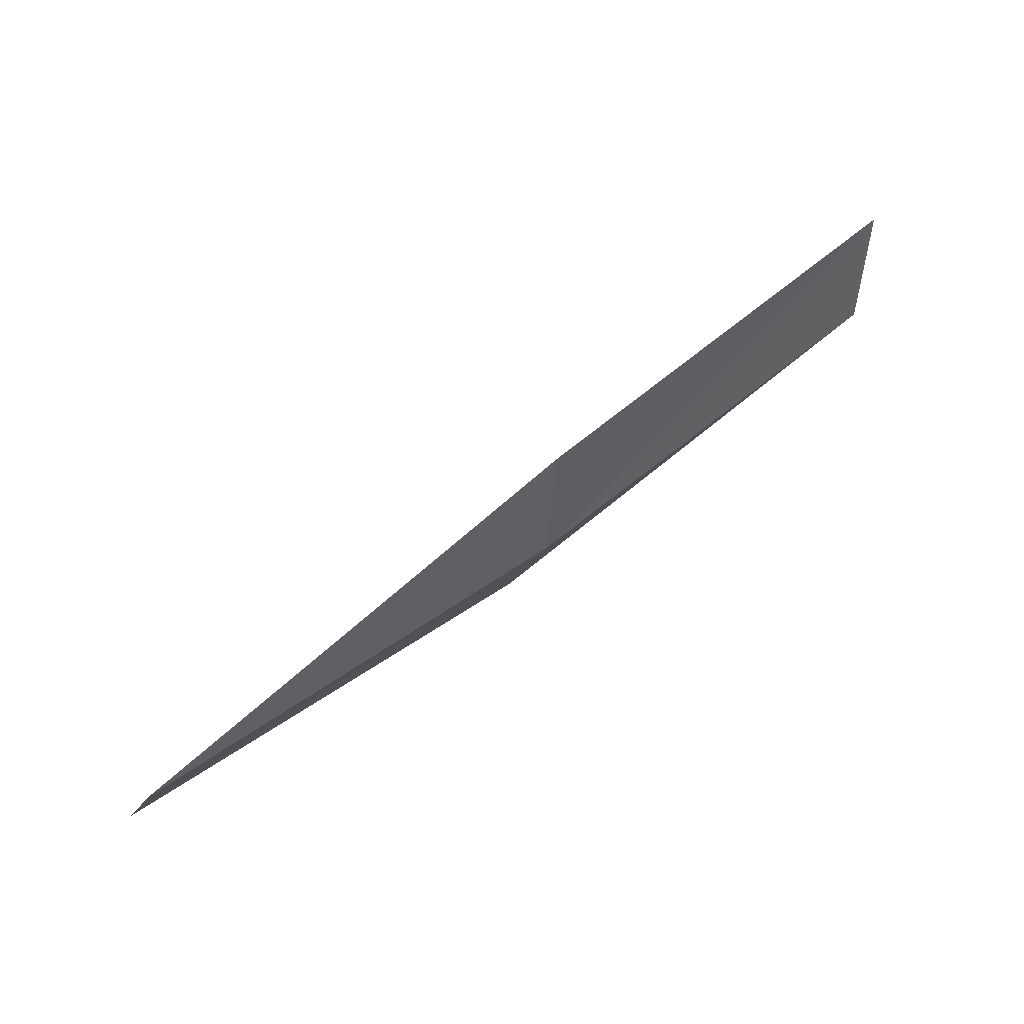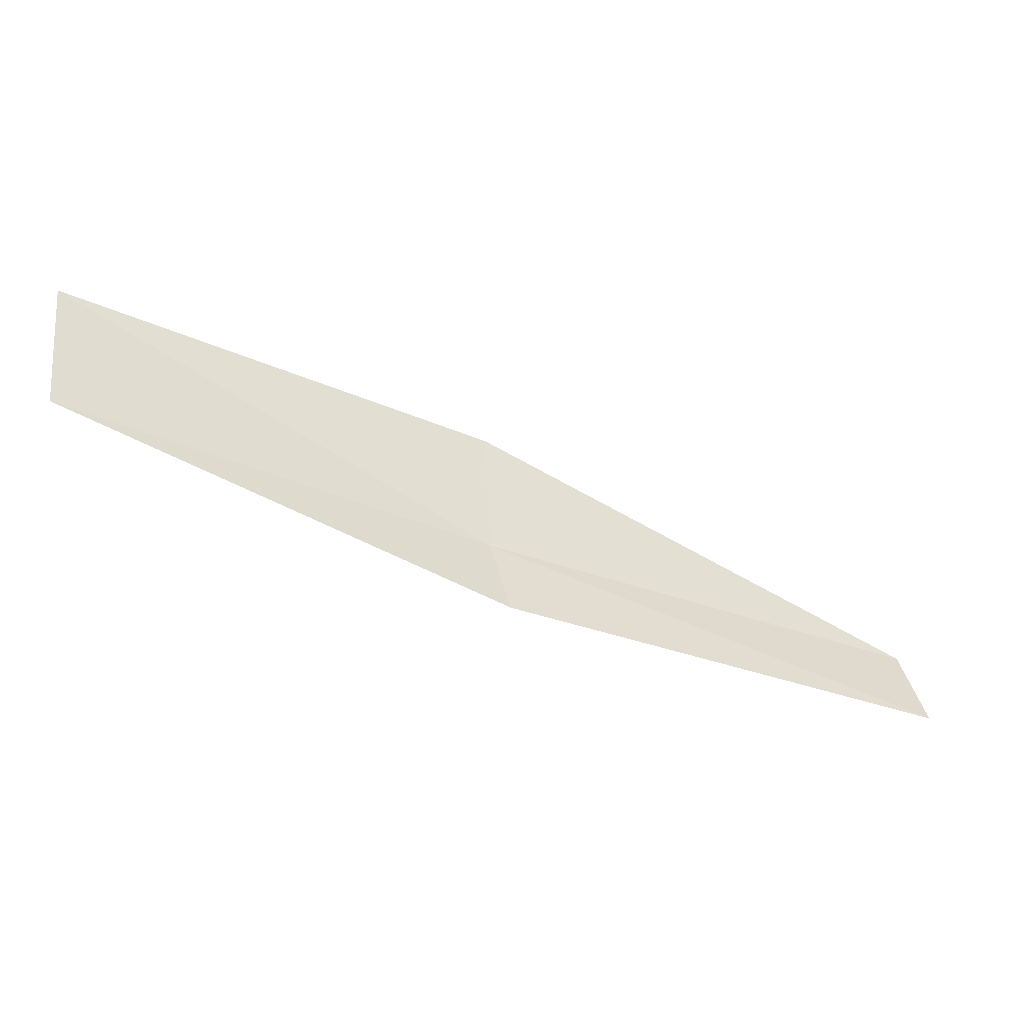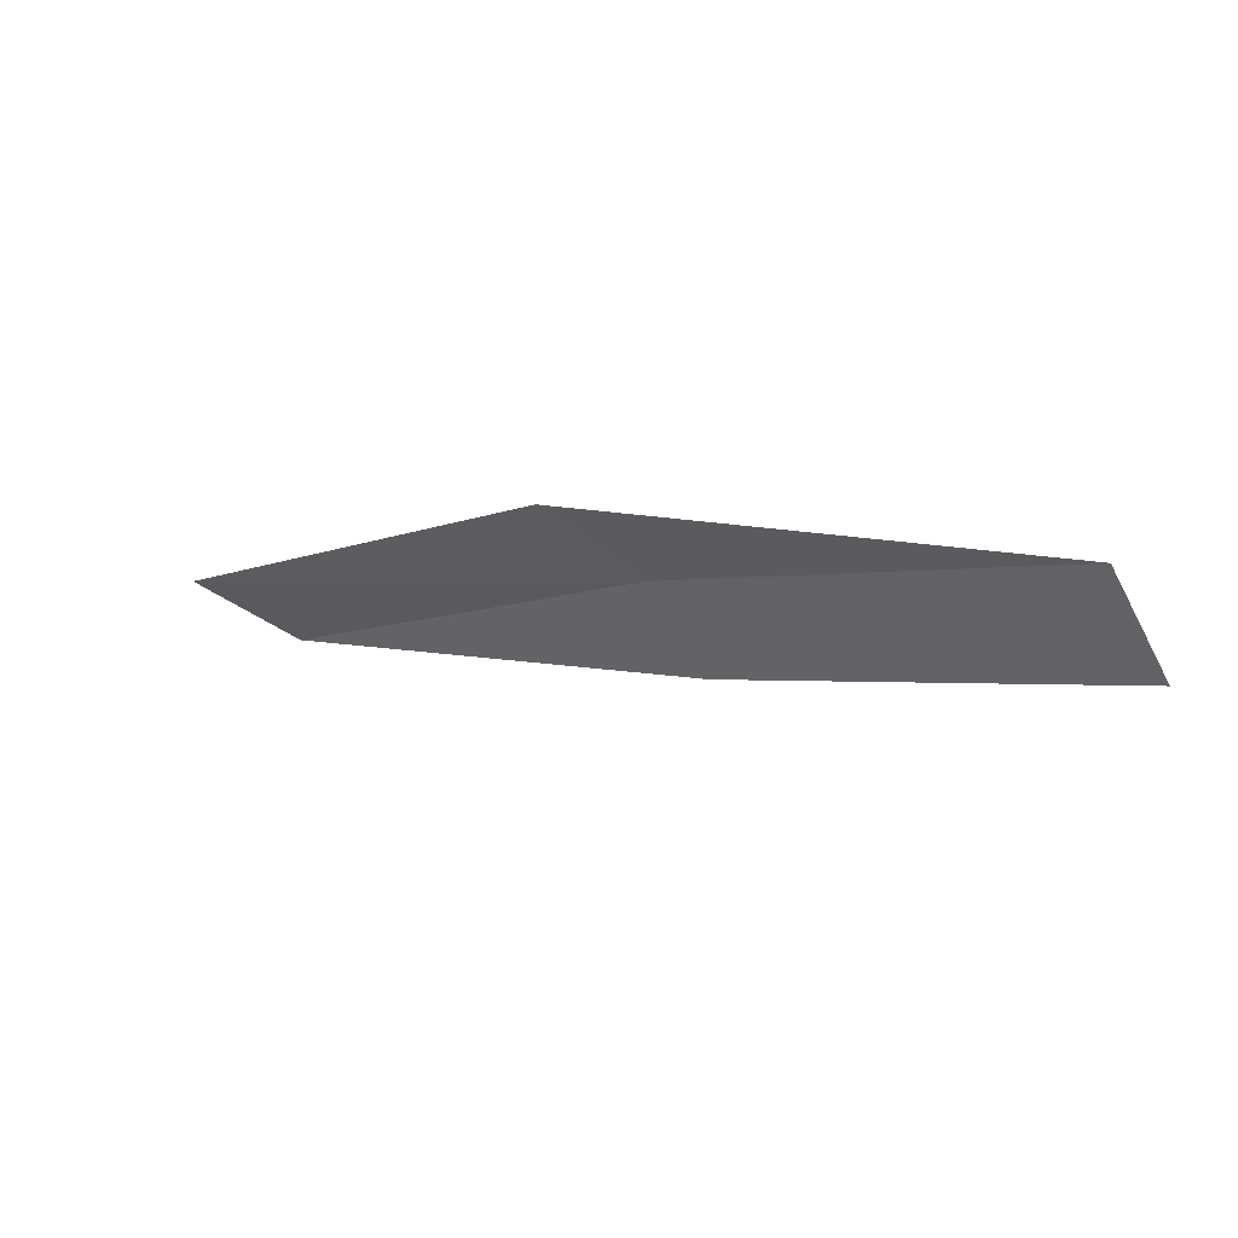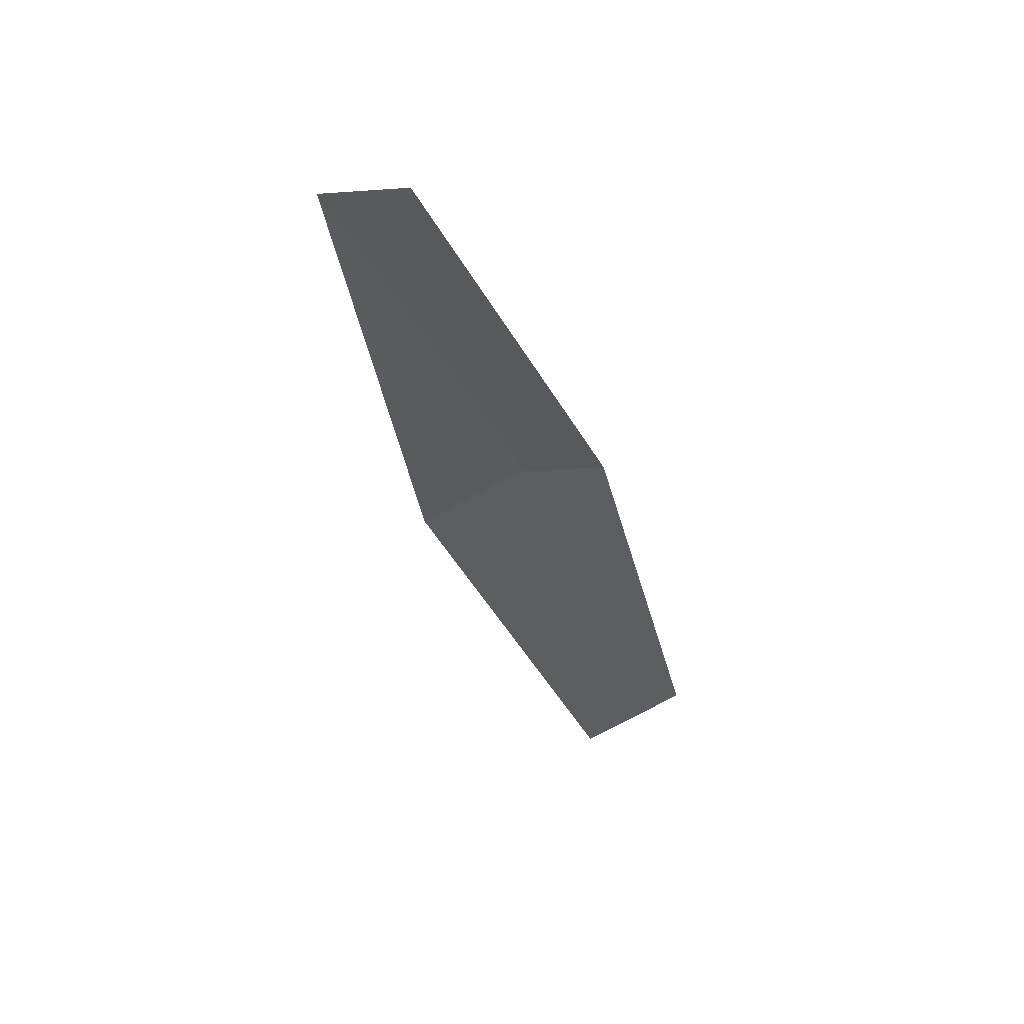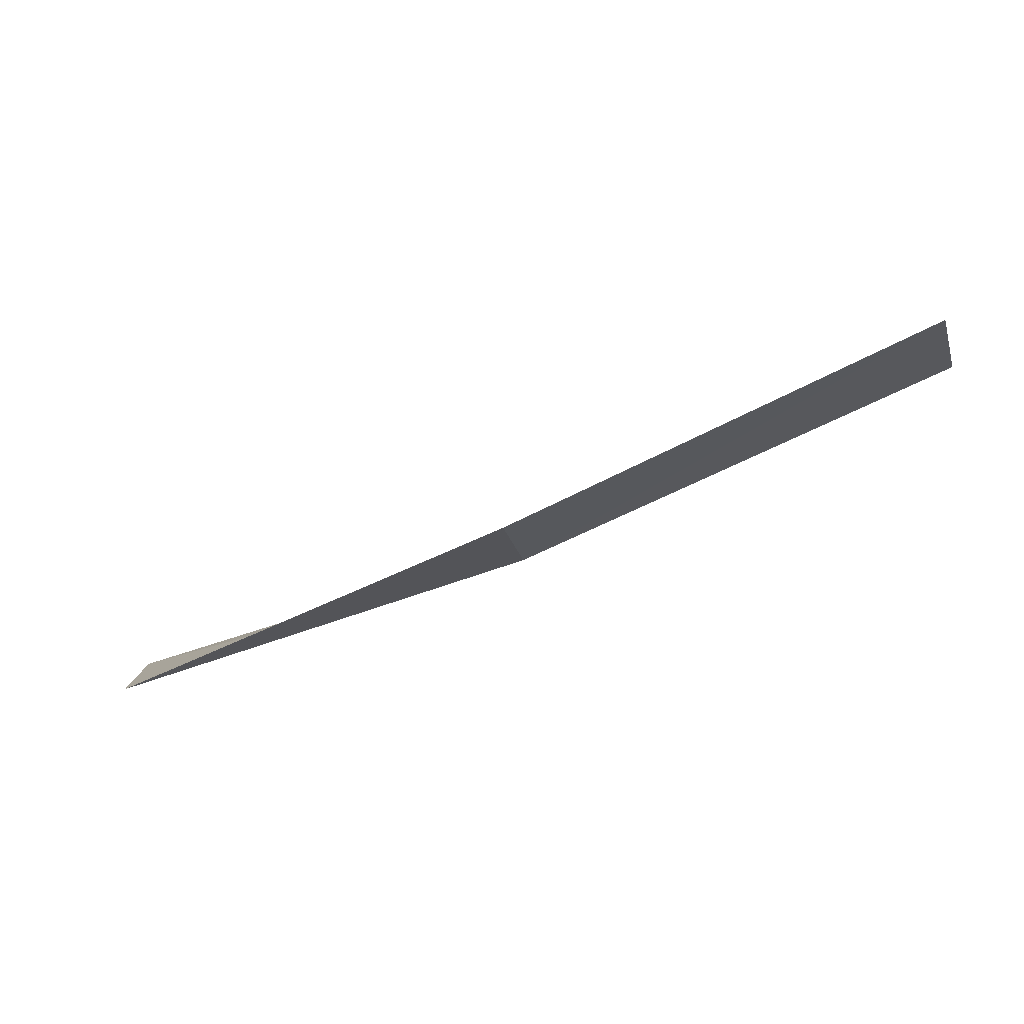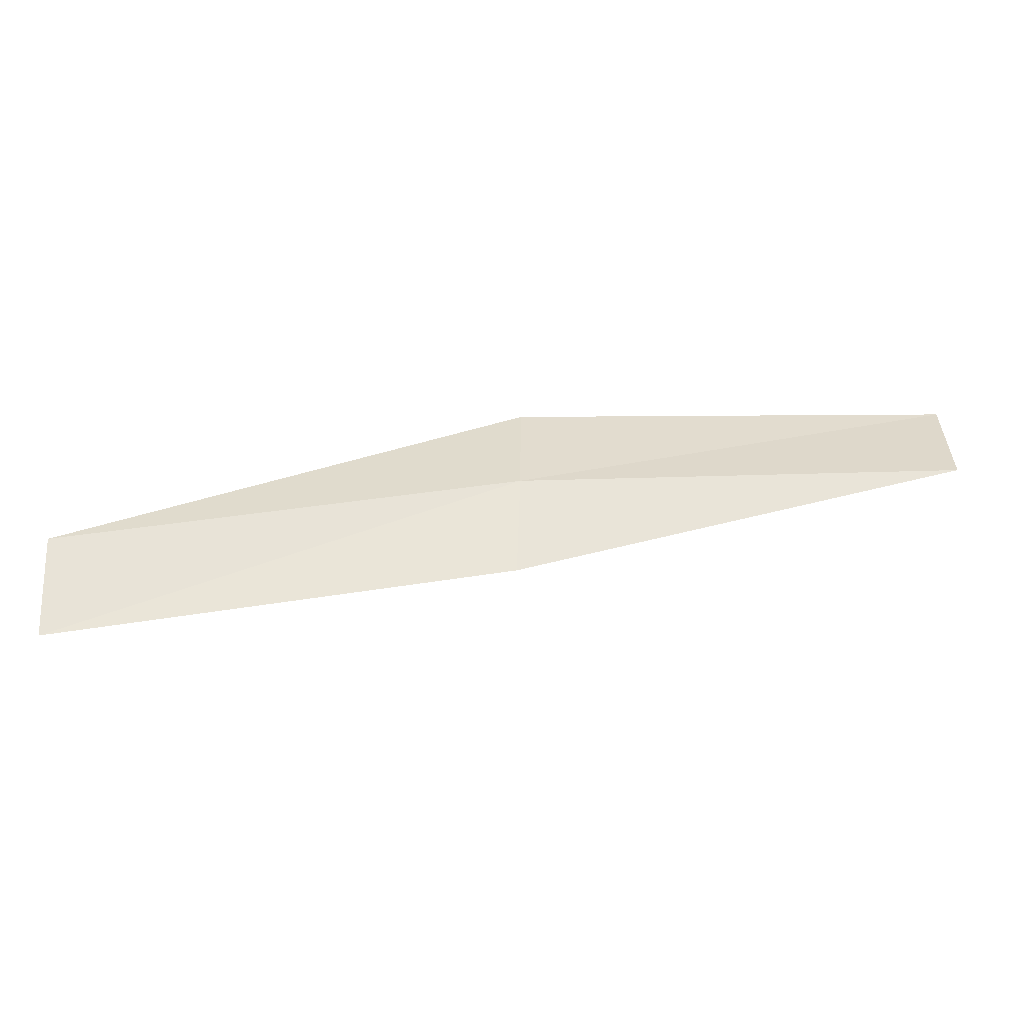
<metadata>
{"format":"obj","ext":"obj","renderer":"f3d","projection":"perspective","resolution":1024,"background":"white","views":[{"elev":38.6,"azim":118.5,"up":"+Z"},{"elev":-20.6,"azim":-42.6,"up":"+Z"},{"elev":-38.8,"azim":51.3,"up":"+Y"},{"elev":-59.3,"azim":126.3,"up":"+Y"},{"elev":-77.7,"azim":0.7,"up":"+Z"},{"elev":-63.4,"azim":156.1,"up":"+Z"}]}
</metadata>
<code>
v 8.952 24.02 7.186
v 11.24 22.88 6.71
v 11.09 22.57 6.256
v 8.843 23.72 6.716
v 8.982 24.1 7.876
v 6.544 24.91 7.669
v 6.557 24.96 8.362
f 1 3 2
f 1 4 3
f 1 2 5
f 1 6 4
f 1 5 7
f 1 7 6

</code>
